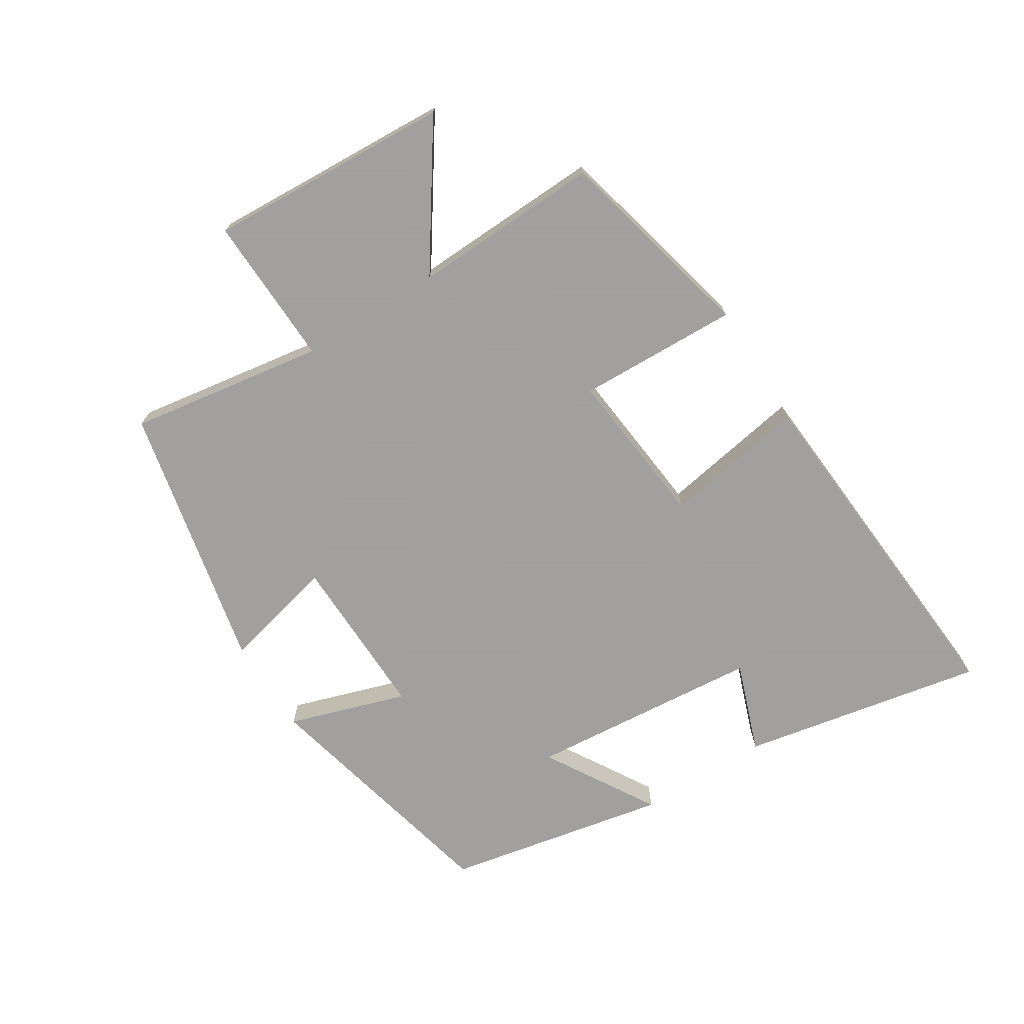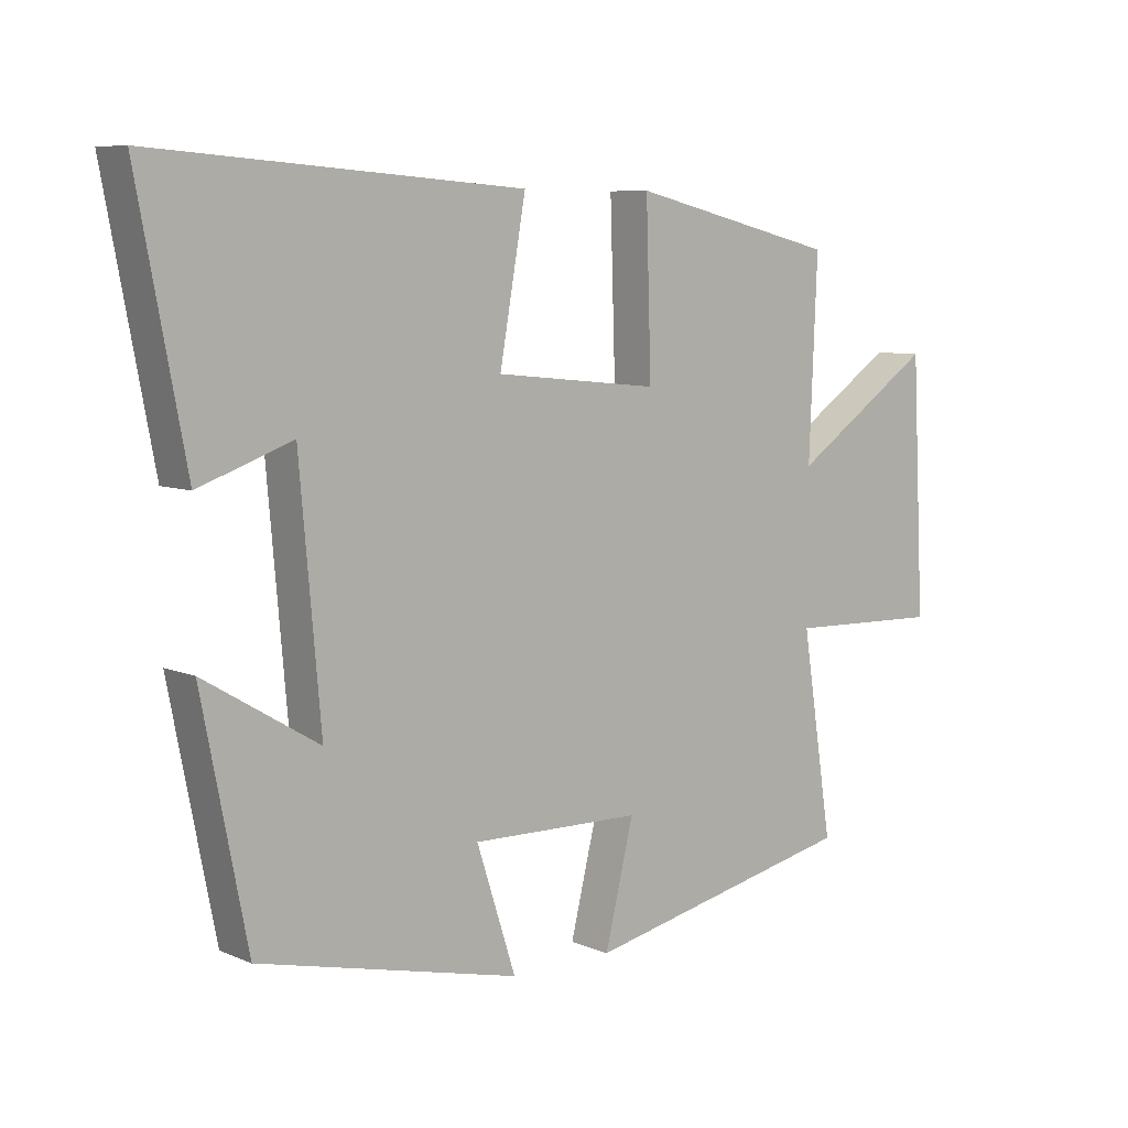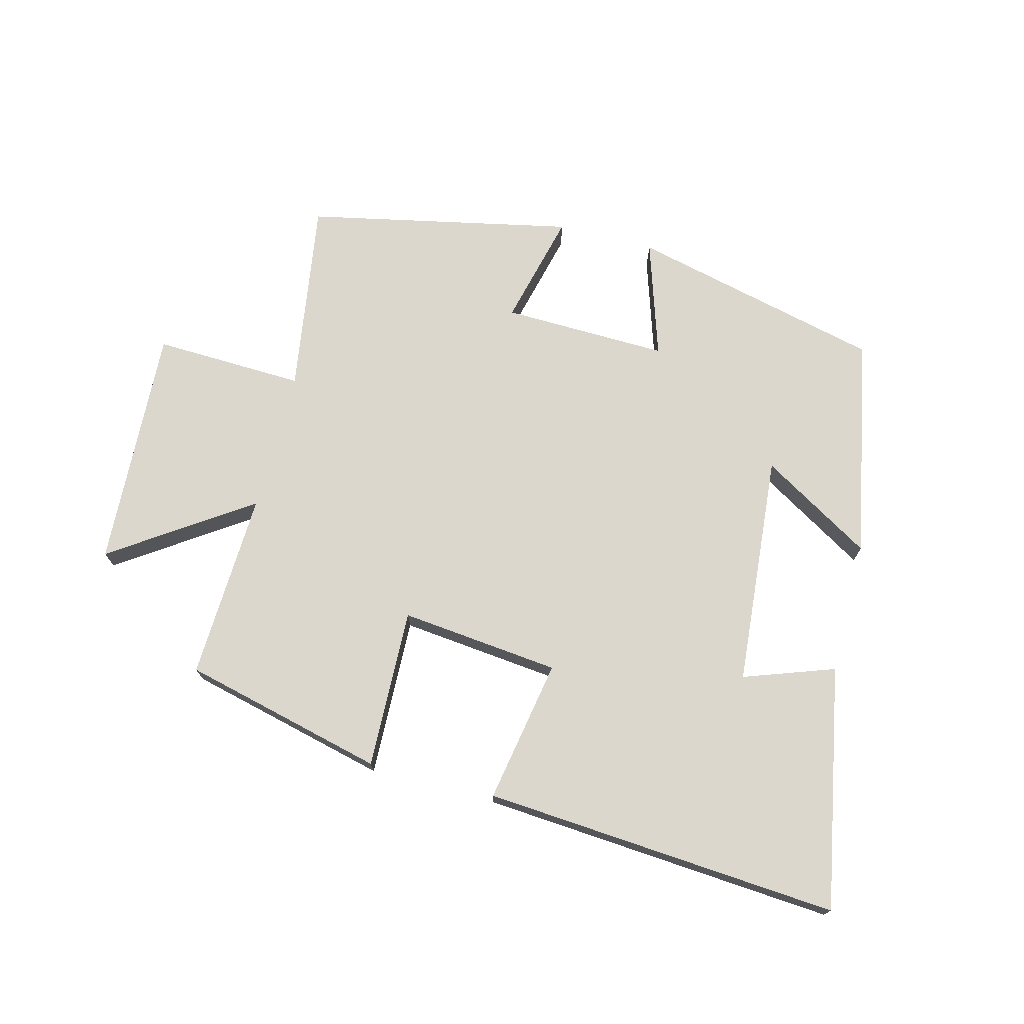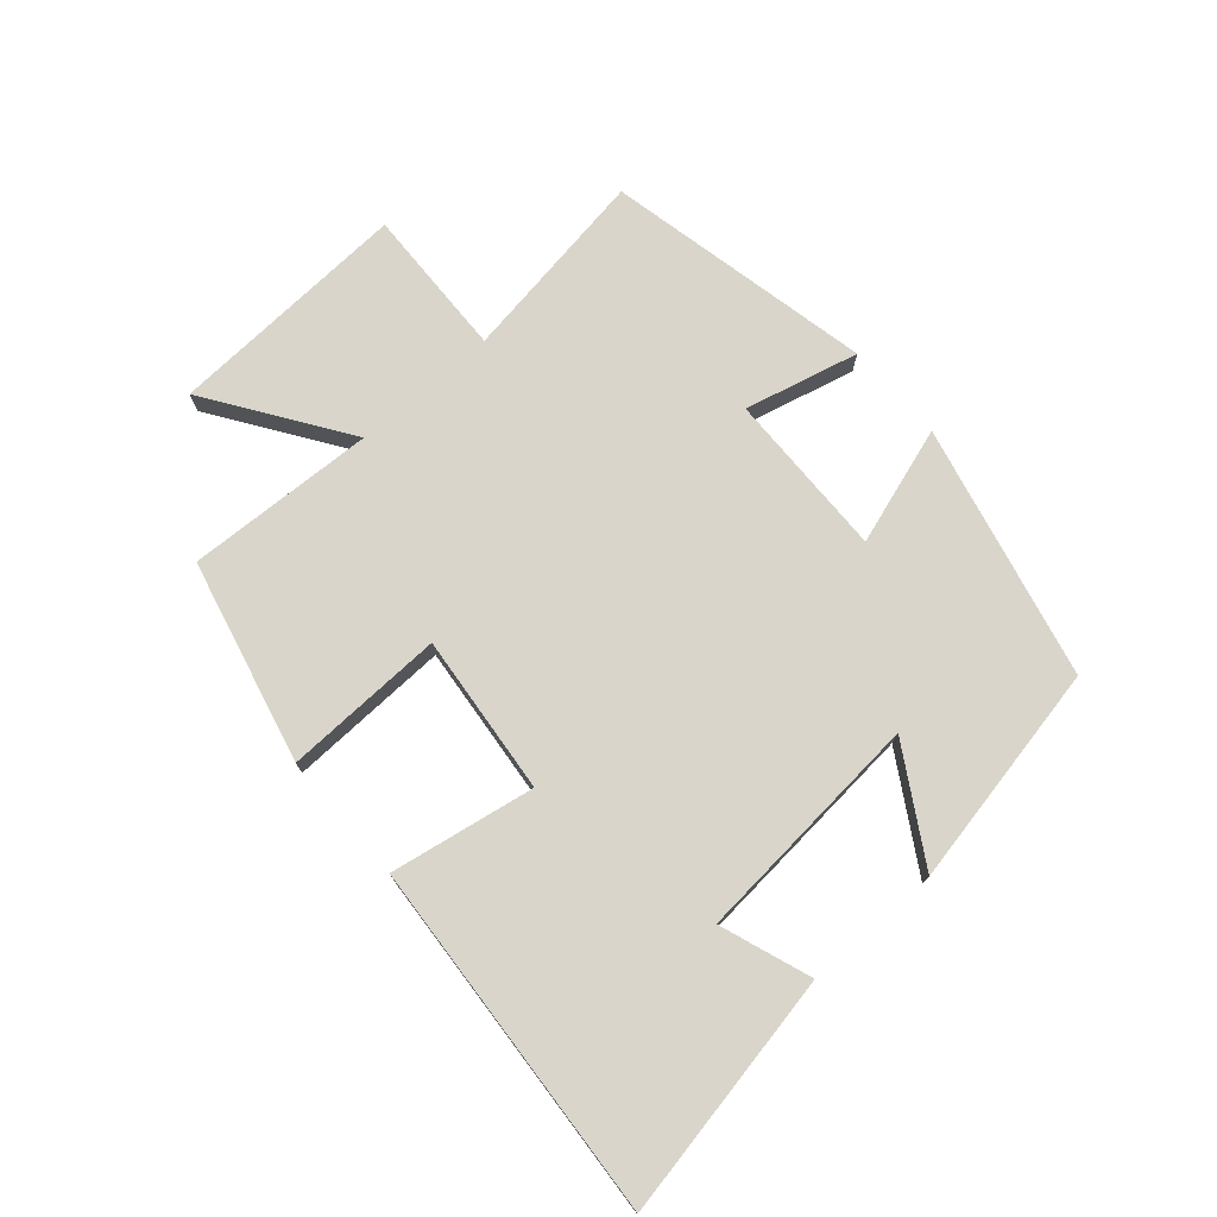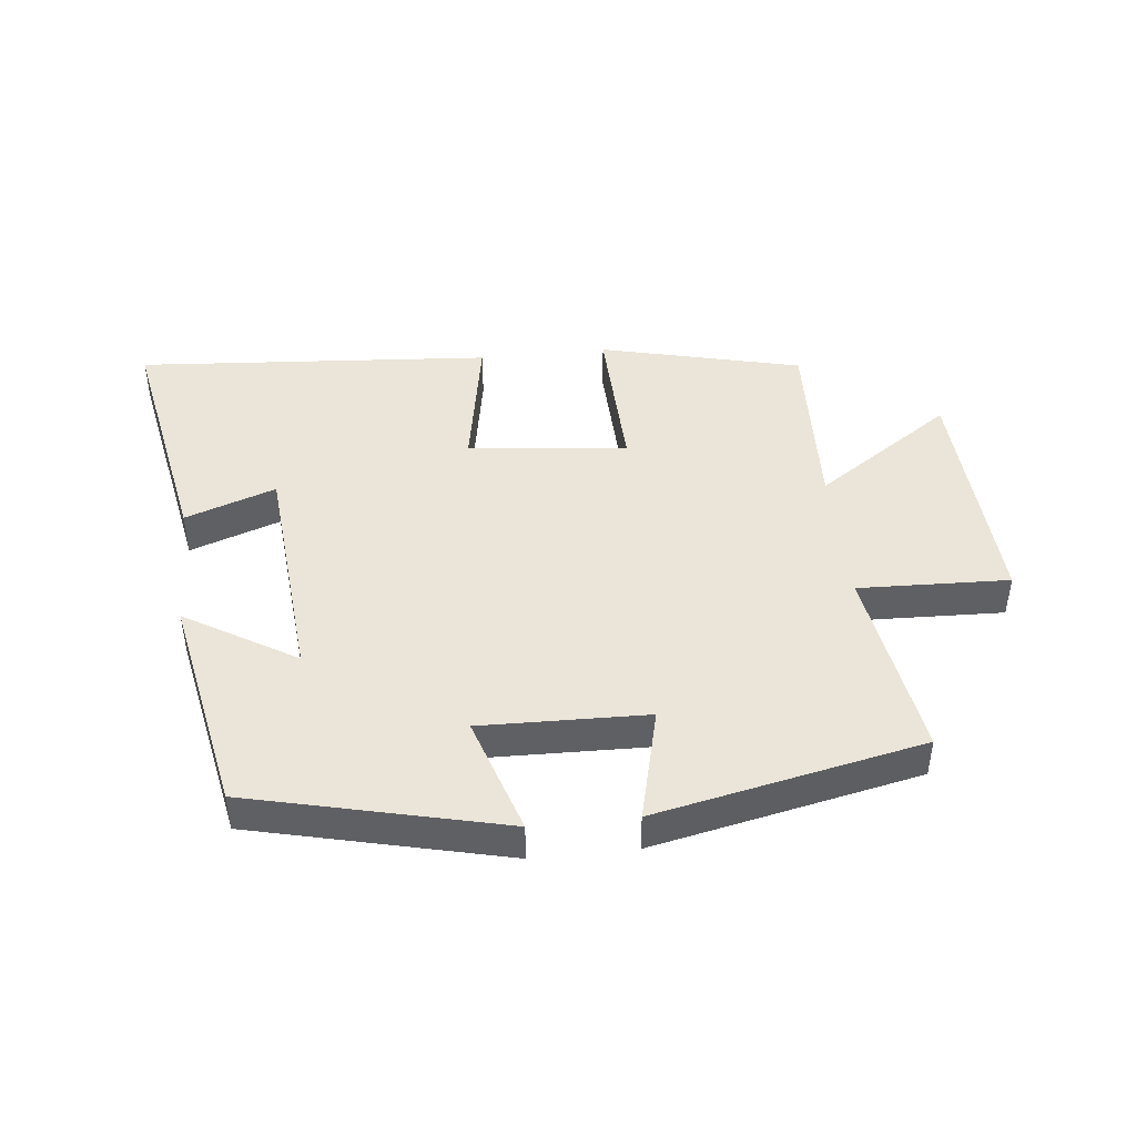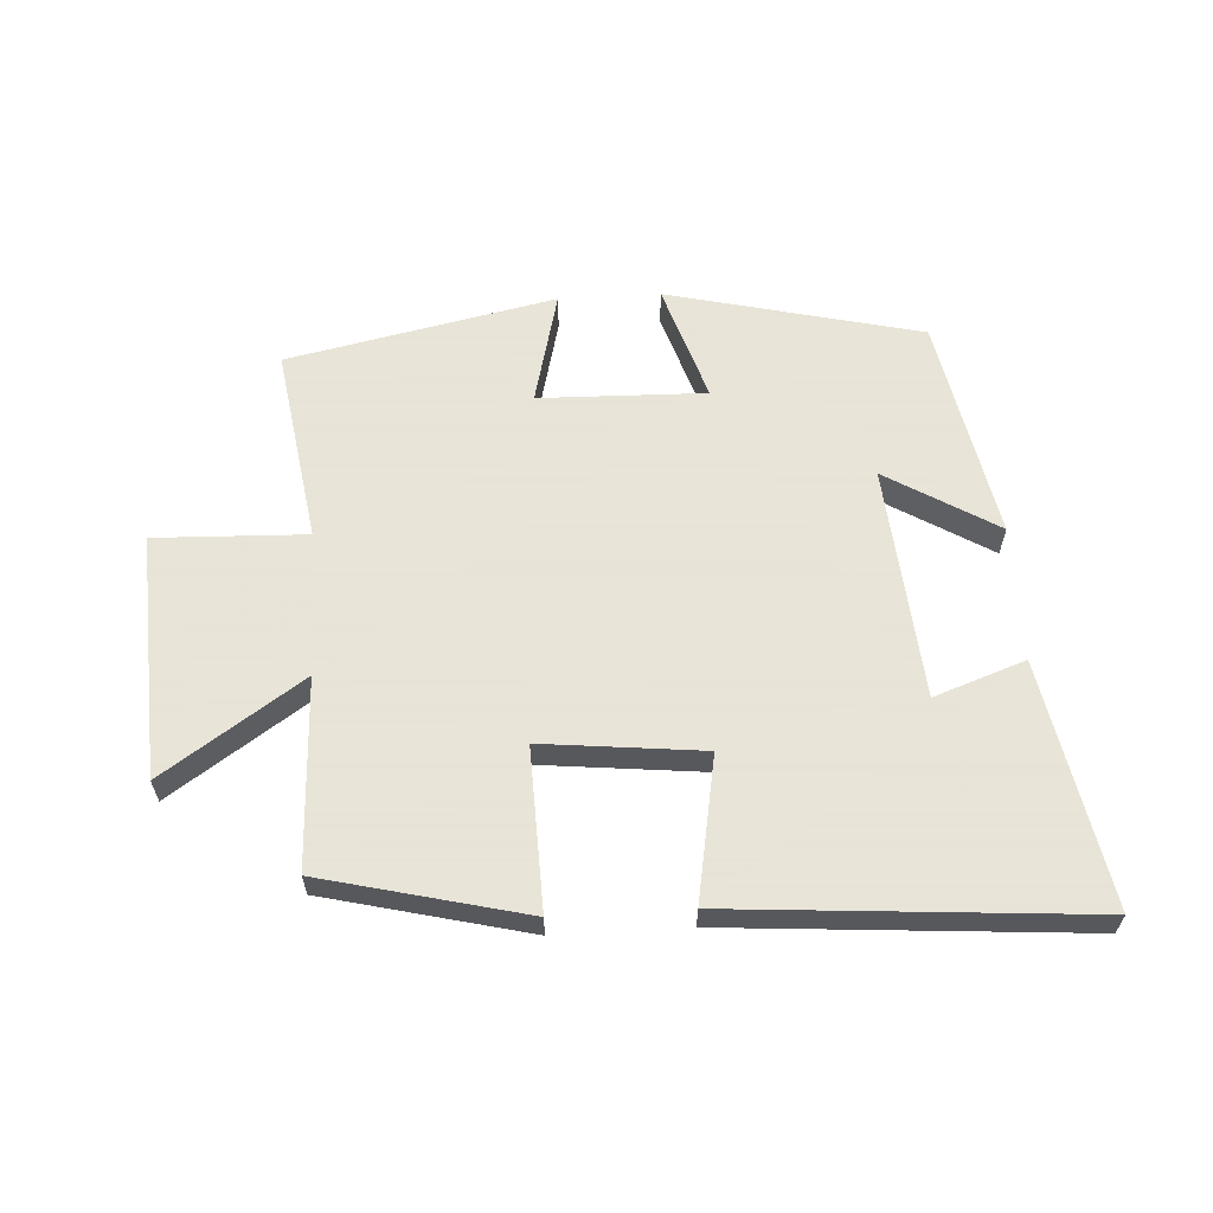
<metadata>
{"format":"obj","ext":"obj","renderer":"f3d","projection":"perspective","resolution":1024,"background":"white","views":[{"elev":-71.9,"azim":-57.9,"up":"+Y"},{"elev":7.6,"azim":139.4,"up":"+Z"},{"elev":72.8,"azim":14.6,"up":"+Y"},{"elev":74.6,"azim":48.9,"up":"+Y"},{"elev":44.6,"azim":173.9,"up":"+Y"},{"elev":61.4,"azim":-3.3,"up":"+Y"}]}
</metadata>
<code>
v -0.512 0.07 0.423
v -0.193 0.07 0.5
v -0.201 0.07 0.247
v 0.051 0.07 0.273
v 0.011 0.07 0.5
v 0.573 0.07 0.541
v 0.5 0.07 0.158
v 0.357 0.07 0.209
v 0.325 0.07 -0.159
v 0.5 0.07 -0.054
v 0.431 0.07 -0.405
v 0.031 0.07 -0.5
v 0.091 0.07 -0.314
v -0.171 0.07 -0.32
v -0.127 0.07 -0.5
v -0.548 0.07 -0.411
v -0.5 0.07 -0.103
v -0.738 0.07 -0.111
v -0.718 0.07 0.273
v -0.5 0.07 0.125
v -0.512 0 0.423
v -0.193 0 0.5
v -0.201 0 0.247
v 0.051 0 0.273
v 0.011 0 0.5
v 0.573 0 0.541
v 0.5 0 0.158
v 0.357 0 0.209
v 0.325 0 -0.159
v 0.5 0 -0.054
v 0.431 0 -0.405
v 0.031 0 -0.5
v 0.091 0 -0.314
v -0.171 0 -0.32
v -0.127 0 -0.5
v -0.548 0 -0.411
v -0.5 0 -0.103
v -0.738 0 -0.111
v -0.718 0 0.273
v -0.5 0 0.125
f 17 18 19 20
f 14 15 16 17
f 13 14 17 20
f 10 11 12 13
f 9 10 13
f 8 9 13 20
f 5 6 7 8
f 4 5 8
f 3 4 8 20
f 1 2 3 20
f 40 39 38 37
f 37 36 35 34
f 40 37 34 33
f 33 32 31 30
f 33 30 29
f 40 33 29 28
f 28 27 26 25
f 28 25 24
f 40 28 24 23
f 40 23 22 21
f 1 21 22 2
f 2 22 23 3
f 3 23 24 4
f 4 24 25 5
f 5 25 26 6
f 6 26 27 7
f 7 27 28 8
f 8 28 29 9
f 9 29 30 10
f 10 30 31 11
f 11 31 32 12
f 12 32 33 13
f 13 33 34 14
f 14 34 35 15
f 15 35 36 16
f 16 36 37 17
f 17 37 38 18
f 18 38 39 19
f 19 39 40 20
f 20 40 21 1

</code>
